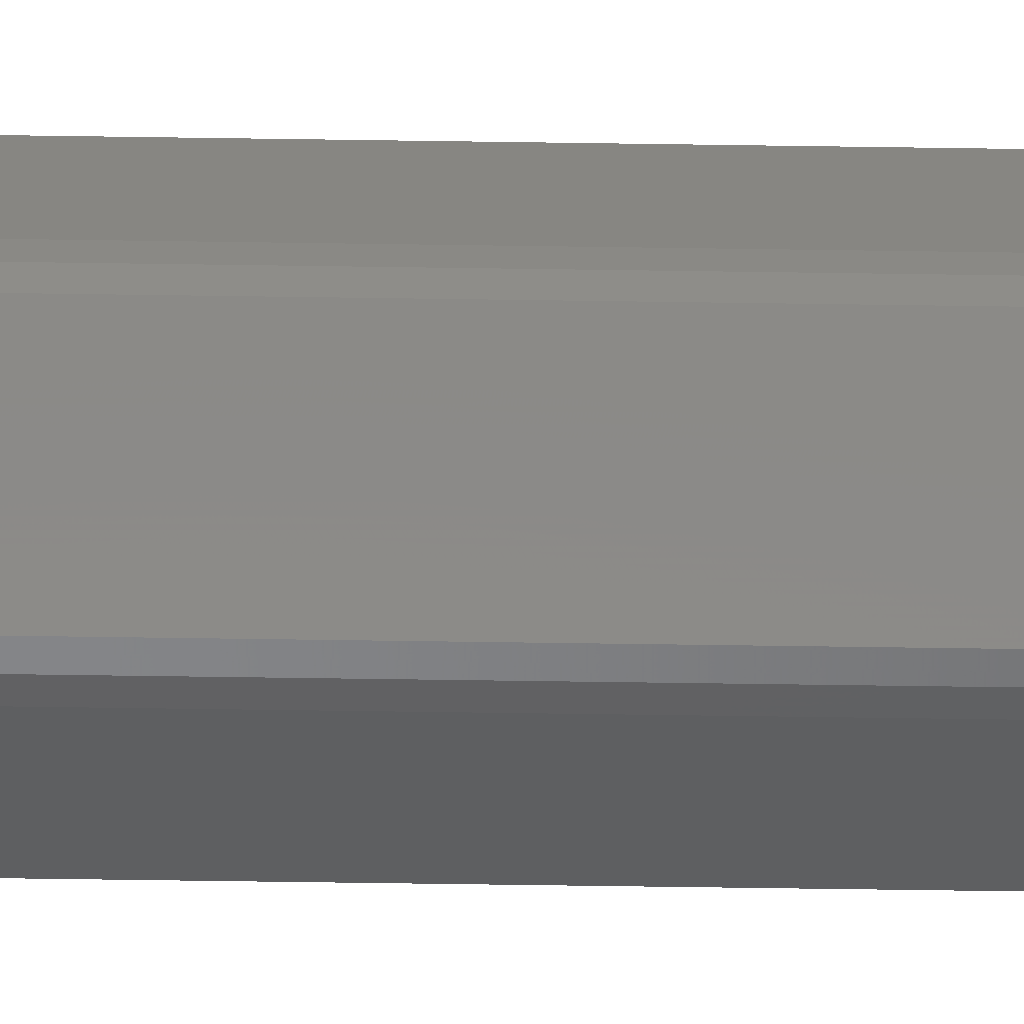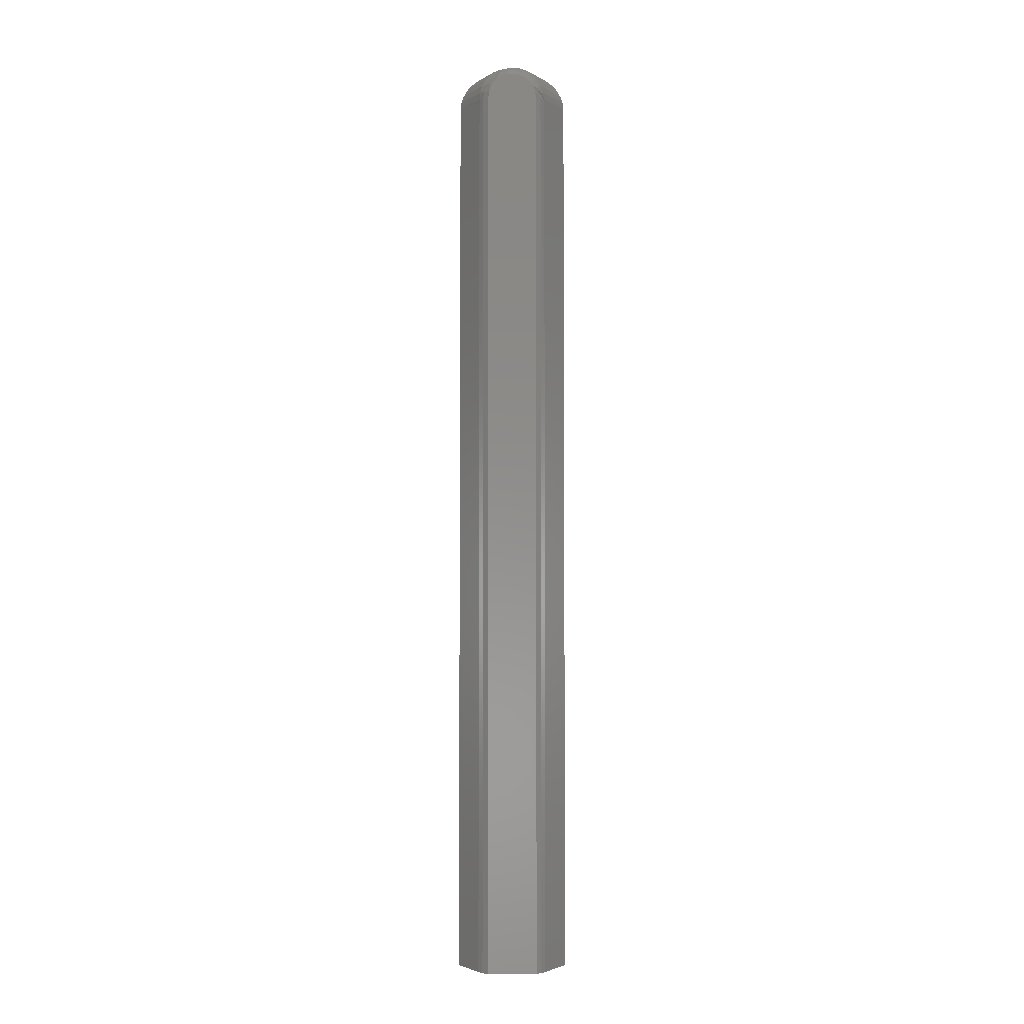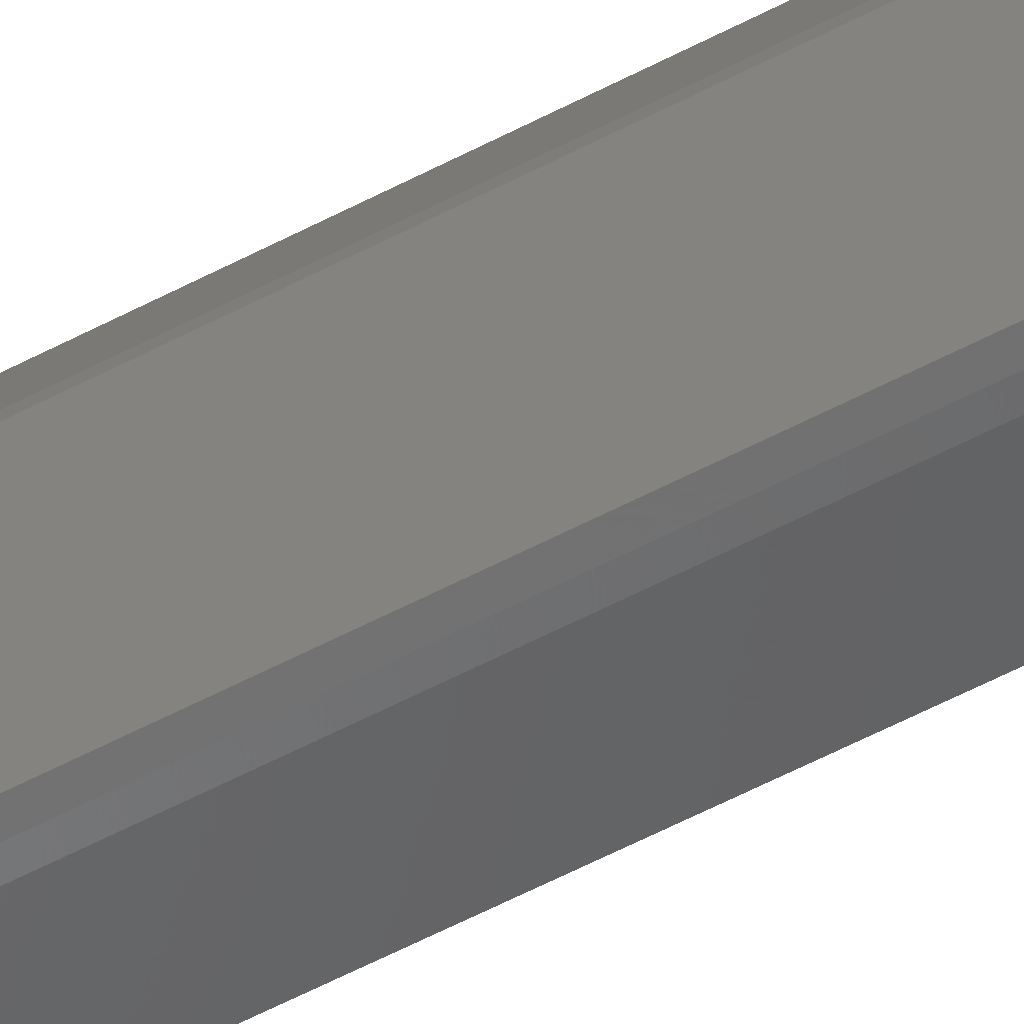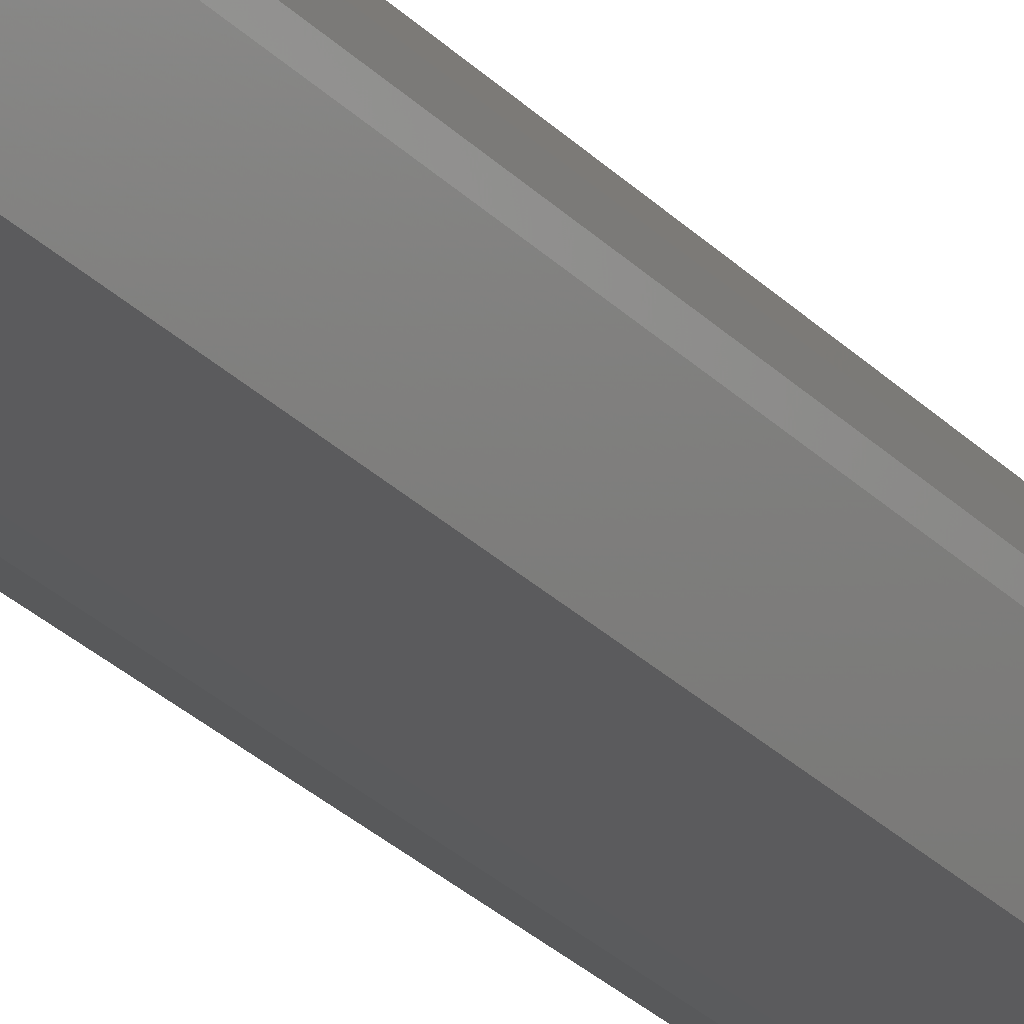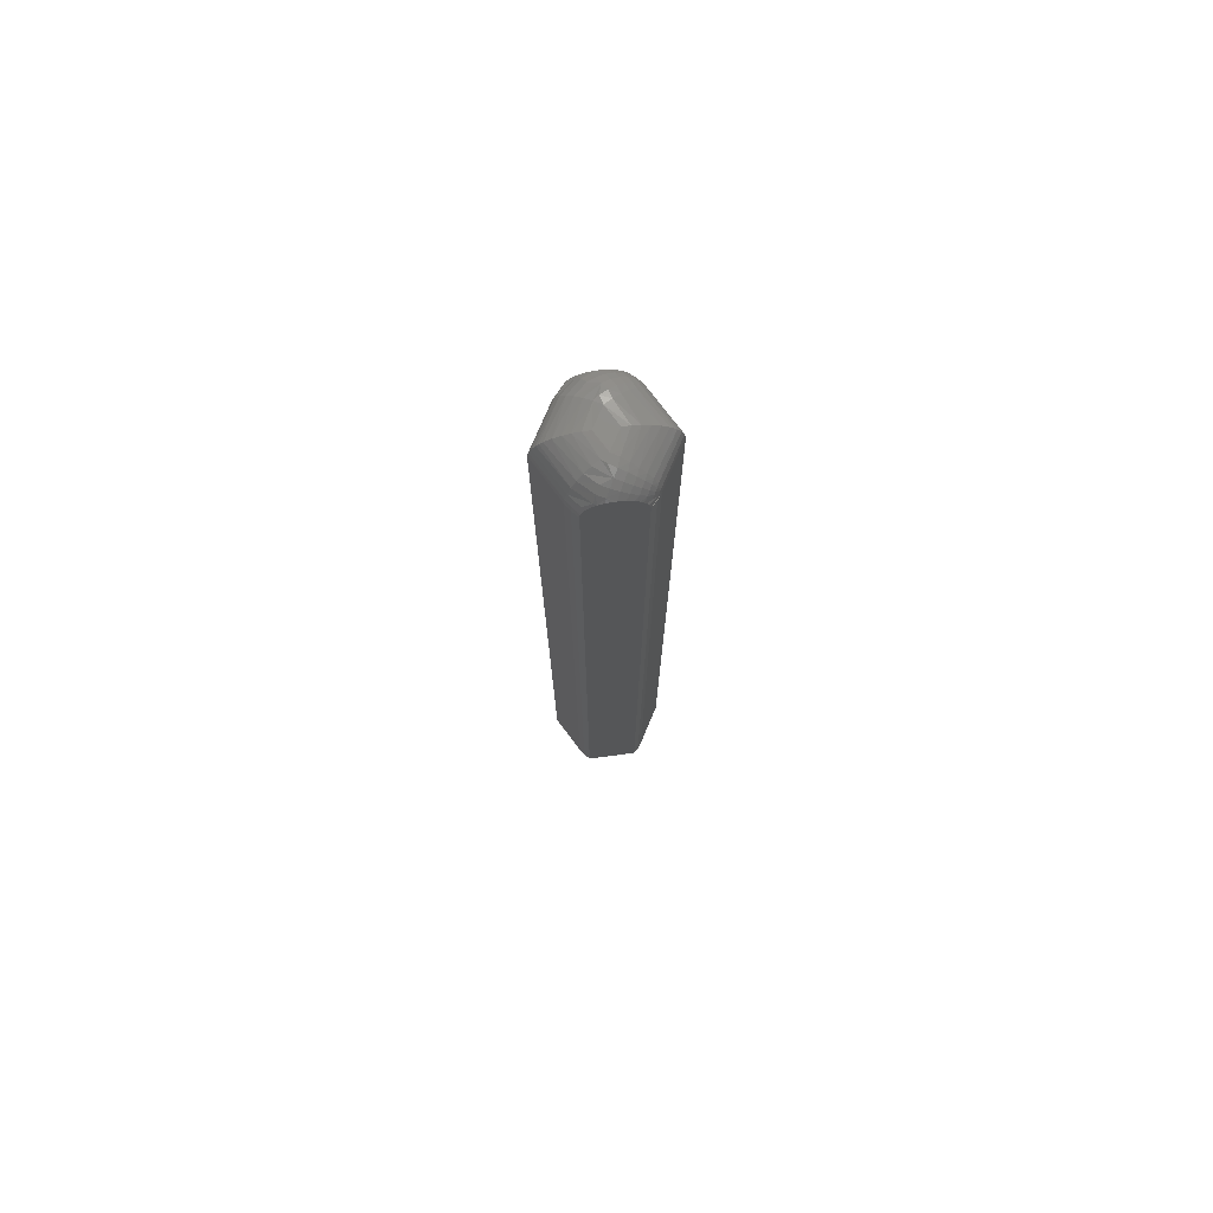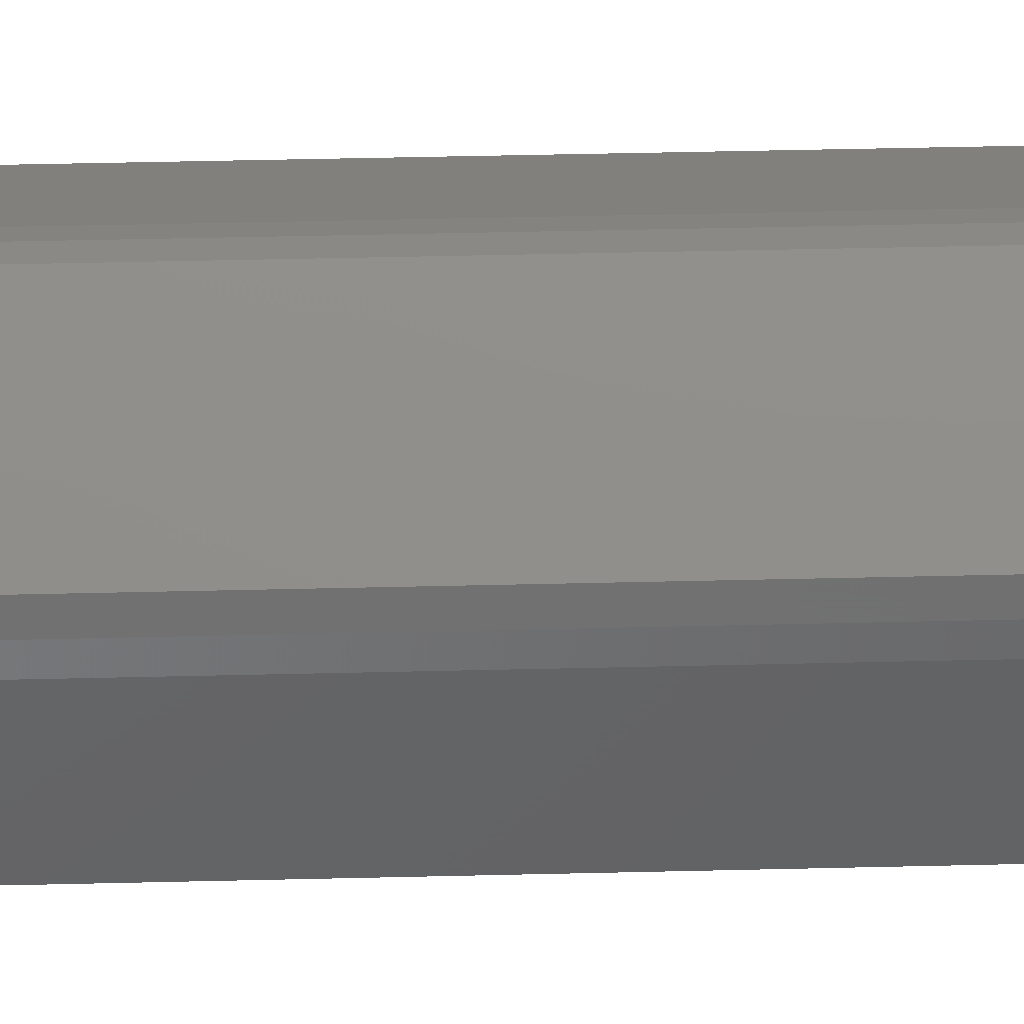
<metadata>
{"format":"stl","ext":"stl","renderer":"f3d","projection":"perspective","resolution":1024,"background":"white","views":[{"elev":-49.4,"azim":-91.0,"up":"+Y"},{"elev":-3.9,"azim":132.1,"up":"+Z"},{"elev":-60.7,"azim":-62.0,"up":"+Y"},{"elev":-23.2,"azim":29.4,"up":"+Y"},{"elev":75.3,"azim":125.0,"up":"+Z"},{"elev":25.9,"azim":87.4,"up":"+Y"}]}
</metadata>
<code>
# stl→obj: 191 verts, 378 faces
v 0.007493 0.04082 0.7188
v -0.02543 0.03373 0.721
v 0.007618 0.04023 0.7248
v -0.02549 0.0338 0.7188
v -0.001368 0.006983 0.75
v 0.01273 0.01622 0.7494
v -0.005124 0.01116 0.7496
v 0.014 0.01025 0.75
v 0.007988 0.03849 0.7307
v -0.02375 0.03186 0.7304
v -0.02204 0.02996 0.7349
v 0.008589 0.03567 0.7361
v -0.02075 0.02853 0.7373
v -0.01931 0.02693 0.7396
v 0.009398 0.03187 0.7408
v -0.01604 0.02329 0.7436
v 0.01038 0.02723 0.7447
v -0.01236 0.0192 0.7466
v 0.01151 0.02195 0.7476
v -0.008815 0.01526 0.7485
v -0.02489 0.03313 0.7257
v 0.009181 -0.004516 0.75
v -0.006184 -0.007785 0.75
v 0.0003194 -0.03835 0
v -0.005199 -0.03902 0
v 0.03331 -0.03133 0
v -0.01075 -0.0387 0
v 0.04499 0.006271 0
v -0.02549 0.0338 0
v 0.04519 0.01212 0
v 0.01856 0.04117 0
v 0.007493 0.04082 0
v 0.01301 0.04149 0
v -0.03589 0.001903 0
v 0.04371 0.0005638 0
v -0.03738 -0.00965 0
v -0.03718 -0.003804 0
v -0.03589 0.001903 0.7188
v -0.004915 -0.01375 0.7494
v 0.01294 -0.008697 0.7496
v 0.0003194 -0.03835 0.7188
v 0.03324 -0.03126 0.721
v 0.0001944 -0.03776 0.7248
v 0.03331 -0.03133 0.7188
v -0.0001757 -0.03602 0.7307
v 0.03156 -0.02939 0.7304
v 0.02985 -0.02749 0.7349
v -0.0007766 -0.0332 0.7361
v 0.02857 -0.02606 0.7373
v 0.02713 -0.02446 0.7396
v -0.001585 -0.0294 0.7408
v 0.02385 -0.02082 0.7436
v -0.002571 -0.02477 0.7447
v 0.02017 -0.01674 0.7466
v -0.003695 -0.01948 0.7476
v 0.01663 -0.0128 0.7485
v 0.0327 -0.03066 0.7257
v -0.01467 -0.03442 0.7327
v -0.03322 -0.01418 0.733
v -0.03419 -0.01313 0.7316
v -0.01344 -0.03576 0.7306
v -0.03501 -0.01224 0.73
v -0.03573 -0.01145 0.7282
v -0.01242 -0.03688 0.7283
v -0.03669 -0.01041 0.725
v -0.01168 -0.03768 0.726
v -0.01116 -0.03826 0.7236
v -0.03721 -0.009834 0.7219
v -0.01633 -0.03261 0.7348
v -0.01819 -0.03058 0.7364
v -0.01977 -0.02886 0.7374
v -0.02142 -0.02706 0.7381
v -0.02295 -0.02539 0.7384
v -0.0245 -0.0237 0.7384
v -0.02601 -0.02205 0.7382
v -0.0275 -0.02042 0.7378
v -0.029 -0.01879 0.7371
v -0.03042 -0.01724 0.7361
v -0.0319 -0.01563 0.7347
v -0.03738 -0.00965 0.7188
v -0.01075 -0.0387 0.7188
v -0.01085 -0.03859 0.7212
v -0.03532 0.001717 0.7248
v -0.01198 -0.005895 0.7494
v -0.03363 0.001166 0.7307
v -0.02719 -0.0009343 0.7408
v -0.02269 -0.002402 0.7447
v -0.01755 -0.004077 0.7476
v -0.03089 0.0002706 0.7361
v -0.009459 -0.01312 0.7494
v -0.03716 -0.00379 0.7199
v -0.03718 -0.003804 0.7188
v -0.03705 -0.00347 0.721
v -0.01078 -0.03634 0.7306
v -0.03676 -0.007978 0.7252
v -0.03709 -0.008999 0.7232
v -0.01562 -0.03201 0.7361
v -0.03631 -0.006604 0.727
v -0.01441 -0.02832 0.7408
v -0.01295 -0.02382 0.7447
v -0.01677 -0.01656 0.7468
v -0.015 -0.01114 0.7485
v -0.03488 -0.011 0.7307
v -0.01982 -0.02593 0.7402
v -0.03408 -0.008565 0.7328
v -0.03139 -0.01217 0.7367
v -0.02779 -0.01562 0.7399
v -0.02341 -0.01879 0.7424
v -0.03688 -0.00295 0.722
v -0.03665 -0.00225 0.7229
v -0.03638 -0.001398 0.7237
v -0.03606 -0.000425 0.7242
v -0.03571 0.0006304 0.7246
v -0.005199 -0.03902 0.7188
v -0.03447 -0.000947 0.7301
v -0.03219 -0.002772 0.7353
v -0.02898 -0.004778 0.7399
v -0.02494 -0.006893 0.7437
v -0.02023 -0.00904 0.7466
v -0.03577 -0.00493 0.7284
v -0.0184 -0.02155 0.744
v -0.03514 -0.00302 0.7295
v -0.03318 -0.005787 0.7344
v -0.03024 -0.008626 0.7387
v -0.02643 -0.01143 0.7423
v -0.02188 -0.01411 0.745
v 0.04371 0.0005638 0.7188
v 0.04314 0.00075 0.7248
v 0.01979 0.008362 0.7494
v 0.04145 0.001301 0.7307
v 0.035 0.003401 0.7408
v 0.0305 0.00487 0.7447
v 0.02537 0.006544 0.7476
v 0.0387 0.002197 0.7361
v 0.02962 0.0291 0.7382
v 0.02637 0.03265 0.7367
v 0.02807 0.0308 0.7376
v 0.03866 0.01925 0.7357
v 0.02476 0.0344 0.7354
v 0.04003 0.01775 0.7343
v 0.02356 0.03572 0.7341
v 0.04147 0.01618 0.7324
v 0.02247 0.03691 0.7327
v 0.0427 0.01483 0.7302
v 0.02151 0.03795 0.7311
v 0.04373 0.01372 0.7277
v 0.02022 0.03935 0.7283
v 0.04449 0.01288 0.7251
v 0.03718 0.02086 0.7368
v 0.0312 0.02737 0.7384
v 0.03272 0.02572 0.7384
v 0.03423 0.02407 0.7381
v 0.03573 0.02244 0.7376
v 0.04519 0.01212 0.7188
v 0.01856 0.04117 0.7188
v 0.04494 0.01239 0.7225
v 0.01878 0.04093 0.7223
v 0.01943 0.04022 0.7257
v 0.04499 0.006271 0.7188
v 0.01301 0.04149 0.7188
v 0.01965 0.01295 0.7494
v 0.04445 0.006247 0.7245
v 0.03066 0.01529 0.7447
v 0.02384 0.01985 0.7468
v 0.03528 0.01627 0.7408
v 0.04288 0.01182 0.7306
v 0.01826 0.01867 0.7485
v 0.02407 0.03091 0.7399
v 0.02675 0.02622 0.7424
v 0.03348 0.0219 0.7402
v 0.016 0.04034 0.727
v 0.02022 0.03845 0.7307
v 0.00874 0.0405 0.7246
v 0.009826 0.04074 0.7242
v 0.01083 0.04095 0.7237
v 0.0117 0.04114 0.7229
v 0.01771 0.03791 0.7328
v 0.02102 0.03486 0.7367
v 0.03908 0.01708 0.7361
v 0.01018 0.0391 0.7301
v 0.01175 0.03665 0.7353
v 0.01341 0.03324 0.7399
v 0.01509 0.029 0.7437
v 0.01672 0.02408 0.7466
v 0.01231 0.03955 0.7295
v 0.01485 0.03731 0.7344
v 0.01737 0.03408 0.7387
v 0.01976 0.03 0.7423
v 0.02194 0.02519 0.745
v 0.01427 0.03997 0.7284
v 0.02897 0.02095 0.744
f 1 2 3
f 1 4 2
f 5 6 7
f 5 8 6
f 9 10 11
f 9 11 12
f 12 11 13
f 12 13 14
f 12 14 15
f 15 14 16
f 15 16 17
f 17 16 18
f 17 18 19
f 18 20 19
f 6 19 20
f 20 7 6
f 10 9 21
f 21 9 3
f 21 3 2
f 22 5 23
f 22 8 5
f 24 25 26
f 25 27 26
f 28 29 30
f 29 31 30
f 32 33 29
f 33 31 29
f 29 28 34
f 35 26 27
f 35 27 36
f 35 36 37
f 35 37 34
f 35 34 28
f 29 34 4
f 4 34 38
f 22 39 40
f 22 23 39
f 41 42 43
f 41 44 42
f 45 46 47
f 45 47 48
f 48 47 49
f 48 49 50
f 48 50 51
f 51 50 52
f 51 52 53
f 53 52 54
f 53 54 55
f 54 56 55
f 39 55 56
f 56 40 39
f 46 45 57
f 57 45 43
f 57 43 42
f 24 26 41
f 41 26 44
f 58 59 60
f 58 60 61
f 61 60 62
f 61 62 63
f 61 63 64
f 64 63 65
f 64 65 66
f 67 66 65
f 65 68 67
f 69 70 71
f 69 71 72
f 69 72 73
f 69 73 74
f 69 74 75
f 69 75 76
f 69 76 77
f 69 77 78
f 69 78 79
f 69 79 59
f 69 59 58
f 36 27 80
f 80 27 81
f 80 81 68
f 68 81 82
f 68 82 67
f 32 29 1
f 1 29 4
f 38 2 4
f 38 83 2
f 23 7 84
f 23 5 7
f 11 10 85
f 16 14 86
f 86 87 16
f 18 16 87
f 87 88 18
f 18 88 20
f 20 88 84
f 20 84 7
f 89 86 14
f 89 14 13
f 89 13 11
f 89 11 85
f 85 10 83
f 83 10 21
f 83 21 2
f 23 90 39
f 23 84 90
f 80 91 92
f 80 68 91
f 43 66 67
f 68 93 91
f 94 43 45
f 65 95 96
f 65 96 68
f 45 48 97
f 97 94 45
f 63 98 95
f 63 95 65
f 48 51 99
f 99 97 48
f 51 53 100
f 55 39 101
f 55 101 53
f 101 100 53
f 88 102 84
f 84 102 90
f 94 61 64
f 94 64 43
f 43 64 66
f 97 70 69
f 69 58 97
f 97 58 94
f 94 58 61
f 98 63 62
f 98 62 103
f 103 62 60
f 103 60 59
f 104 74 73
f 104 73 72
f 104 72 71
f 104 71 70
f 104 70 97
f 104 97 99
f 105 59 106
f 106 59 79
f 106 79 78
f 106 78 77
f 106 77 107
f 107 77 76
f 107 76 75
f 107 75 108
f 108 75 74
f 101 39 90
f 38 92 91
f 38 91 93
f 38 93 109
f 38 109 110
f 38 110 111
f 38 111 112
f 38 112 113
f 38 113 83
f 114 41 43
f 114 43 67
f 114 67 82
f 114 82 81
f 83 113 85
f 85 113 115
f 85 115 89
f 89 115 116
f 89 116 86
f 86 116 117
f 86 117 87
f 87 117 118
f 87 118 88
f 88 118 119
f 88 119 102
f 98 110 95
f 95 110 109
f 95 109 96
f 96 109 93
f 96 93 68
f 111 110 120
f 120 110 98
f 120 98 105
f 105 98 103
f 105 103 59
f 108 74 121
f 121 74 104
f 121 104 100
f 100 104 99
f 100 99 51
f 112 111 122
f 122 111 120
f 122 120 123
f 123 120 105
f 123 105 124
f 124 105 106
f 124 106 125
f 125 106 107
f 125 107 126
f 126 107 108
f 126 108 101
f 101 108 121
f 101 121 100
f 113 112 115
f 115 112 122
f 115 122 116
f 116 122 123
f 116 123 117
f 117 123 124
f 117 124 118
f 118 124 125
f 118 125 119
f 119 125 126
f 119 126 102
f 102 126 101
f 102 101 90
f 24 41 25
f 25 41 114
f 25 114 27
f 27 114 81
f 36 80 37
f 37 80 92
f 37 92 34
f 34 92 38
f 127 42 44
f 127 128 42
f 8 40 129
f 8 22 40
f 47 46 130
f 52 50 131
f 131 132 52
f 54 52 132
f 132 133 54
f 54 133 56
f 56 133 129
f 56 129 40
f 134 131 50
f 134 50 49
f 134 49 47
f 134 47 130
f 130 46 128
f 128 46 57
f 128 57 42
f 26 35 44
f 44 35 127
f 135 136 137
f 136 138 139
f 138 140 139
f 139 140 141
f 140 142 141
f 141 142 143
f 142 144 143
f 143 144 145
f 145 144 146
f 145 146 147
f 147 146 148
f 149 138 136
f 149 136 135
f 149 135 150
f 149 150 151
f 149 151 152
f 149 152 153
f 30 31 154
f 154 31 155
f 154 155 156
f 156 155 157
f 156 157 148
f 148 157 158
f 148 158 147
f 127 35 159
f 159 35 28
f 159 28 154
f 154 28 30
f 155 31 160
f 160 31 33
f 160 33 1
f 1 33 32
f 8 161 6
f 8 129 161
f 154 162 159
f 154 156 162
f 132 163 164
f 132 164 133
f 131 163 132
f 134 165 131
f 128 166 130
f 156 148 162
f 19 6 167
f 161 167 6
f 164 161 129
f 164 129 133
f 136 168 137
f 135 137 168
f 168 169 135
f 135 169 150
f 151 150 170
f 152 151 170
f 152 170 153
f 149 153 170
f 170 138 149
f 138 170 165
f 171 172 147
f 147 172 145
f 166 144 142
f 146 144 166
f 146 166 148
f 166 162 148
f 1 3 173
f 1 173 174
f 1 174 175
f 1 175 176
f 1 176 171
f 1 171 147
f 1 147 158
f 1 158 157
f 1 157 155
f 1 155 160
f 177 178 143
f 177 143 145
f 177 145 172
f 178 168 136
f 178 136 139
f 178 139 141
f 178 141 143
f 179 166 142
f 179 142 140
f 179 140 138
f 179 138 165
f 179 165 134
f 179 134 130
f 179 130 166
f 127 159 128
f 128 159 162
f 128 162 166
f 173 3 180
f 180 3 9
f 180 9 181
f 181 9 12
f 181 12 182
f 182 12 15
f 182 15 183
f 183 15 17
f 183 17 184
f 184 17 19
f 184 19 167
f 174 173 185
f 185 173 180
f 185 180 186
f 186 180 181
f 186 181 187
f 187 181 182
f 187 182 188
f 188 182 183
f 188 183 189
f 189 183 184
f 189 184 164
f 164 184 167
f 164 167 161
f 175 174 190
f 190 174 185
f 190 185 177
f 177 185 186
f 177 186 178
f 178 186 187
f 178 187 168
f 168 187 188
f 168 188 169
f 169 188 189
f 169 189 191
f 191 189 164
f 191 164 163
f 176 175 171
f 171 175 190
f 171 190 172
f 172 190 177
f 150 169 170
f 170 169 191
f 170 191 165
f 165 191 163
f 165 163 131

</code>
